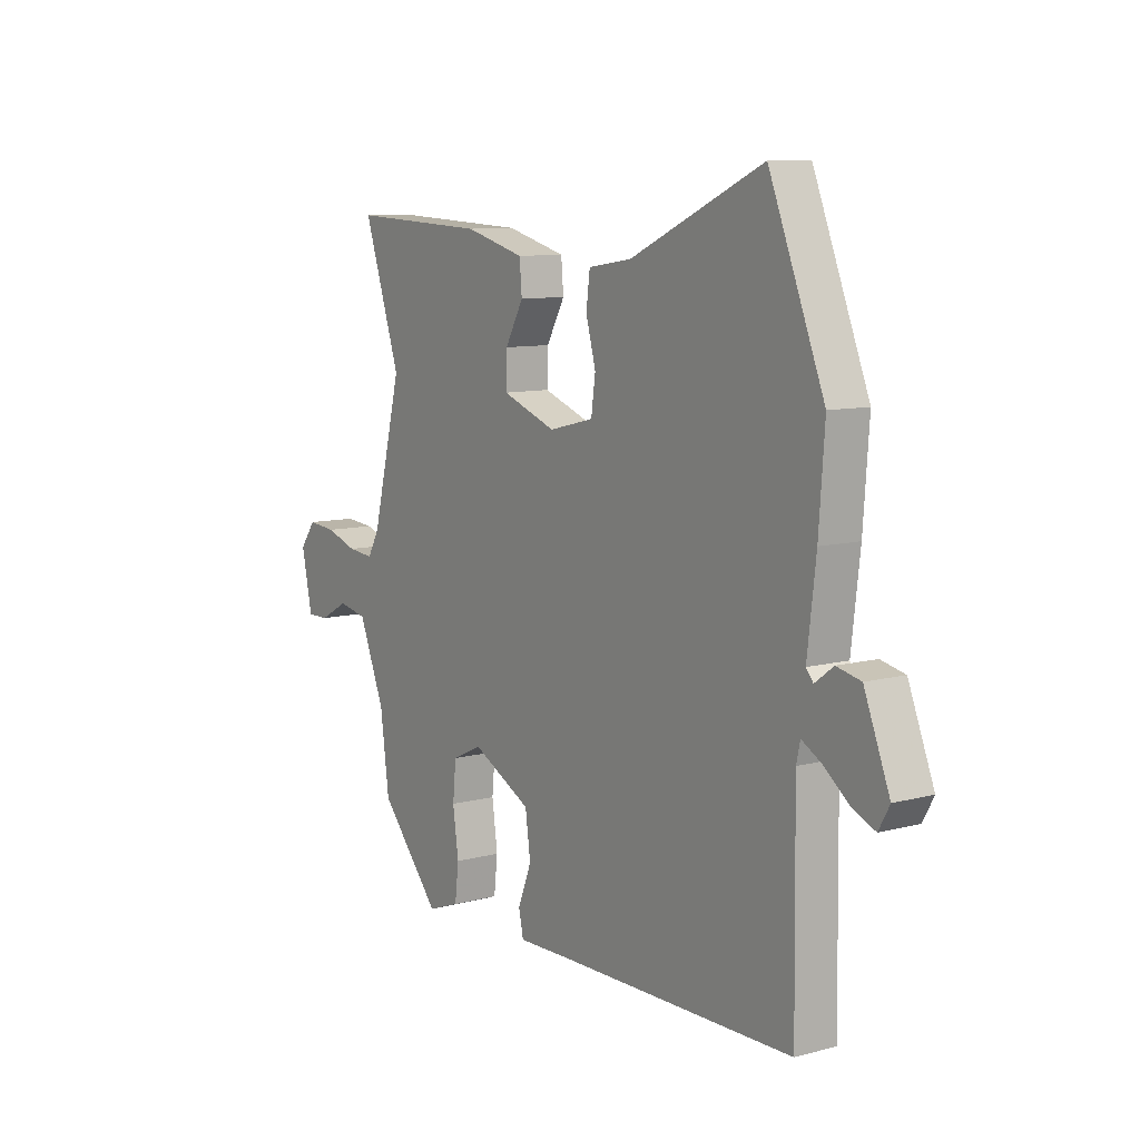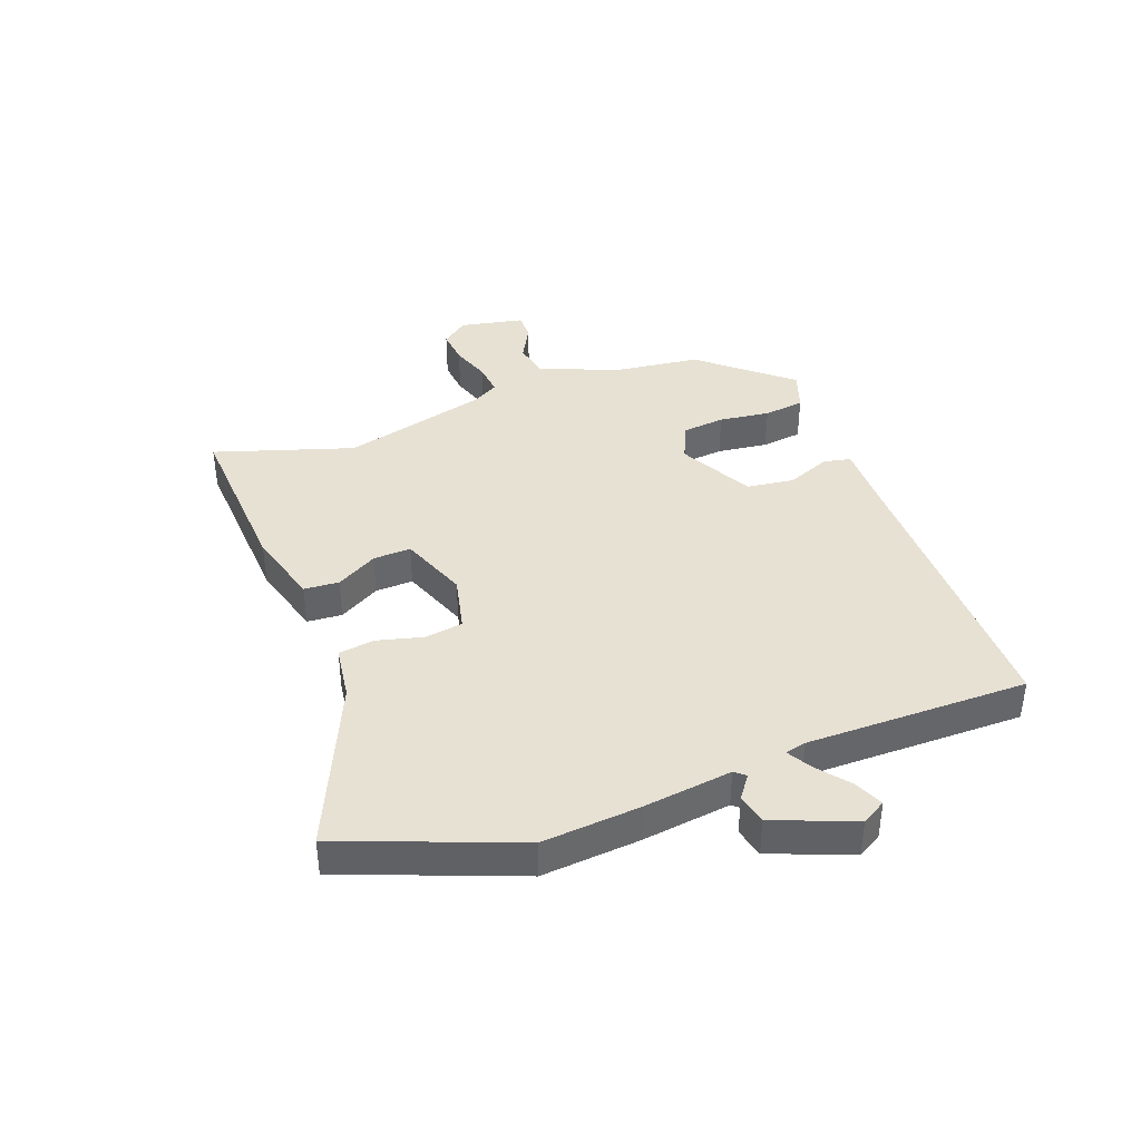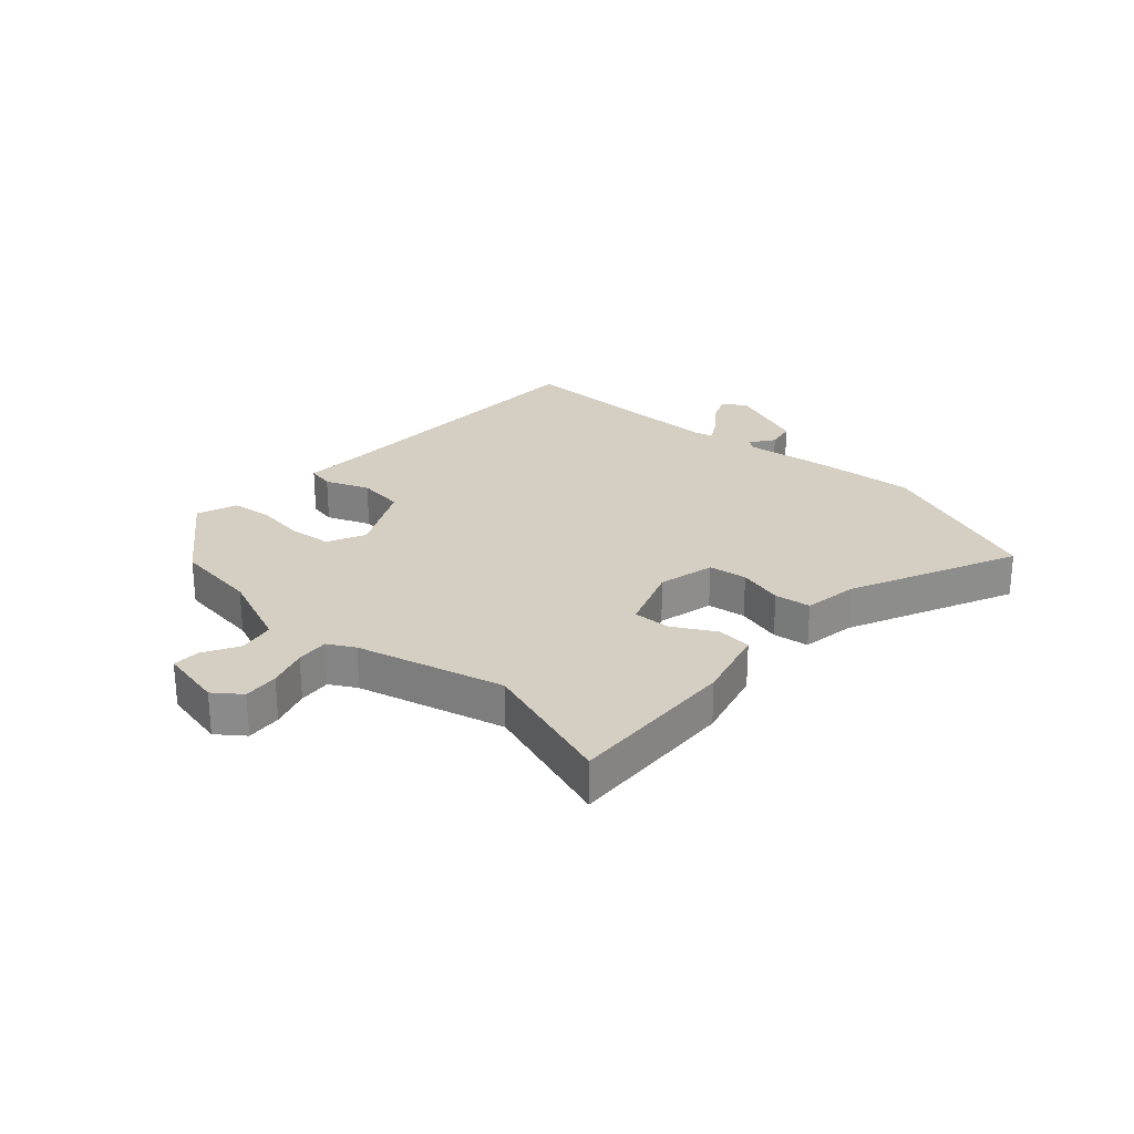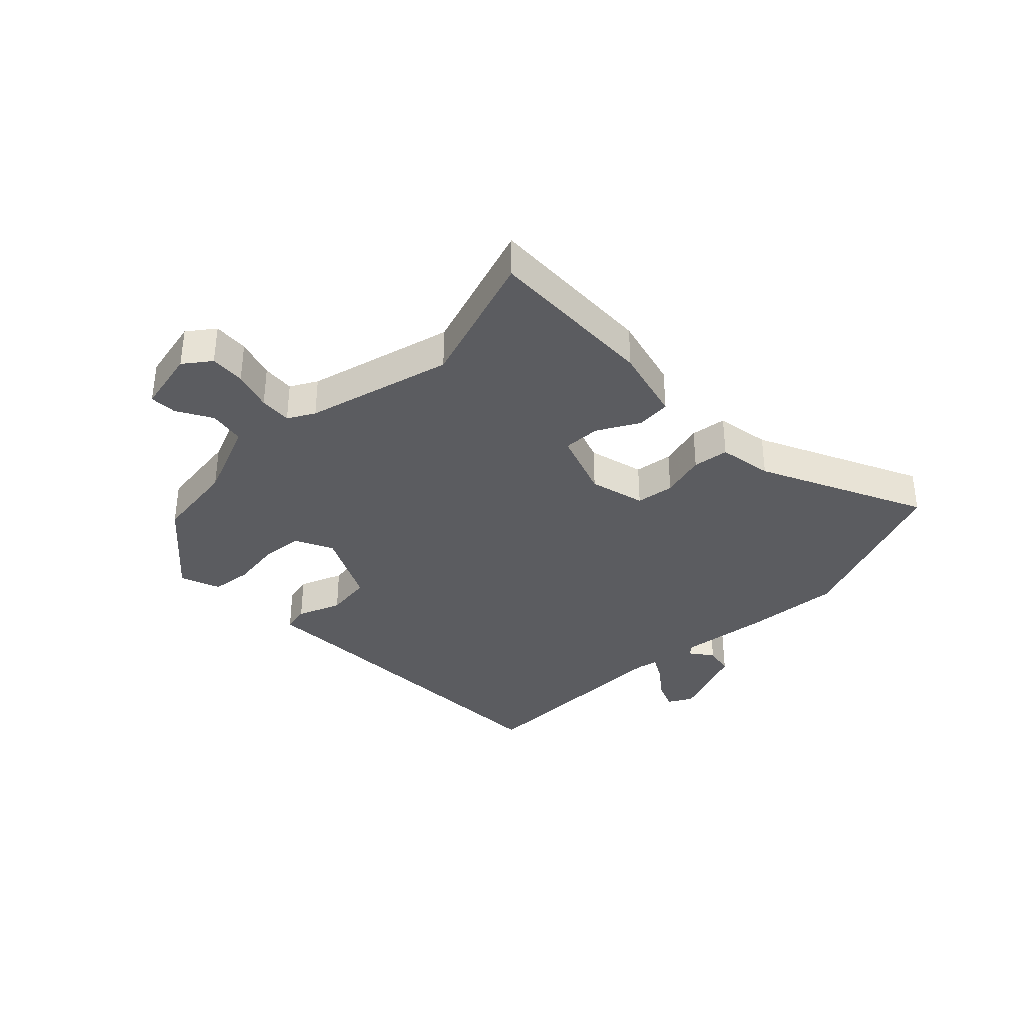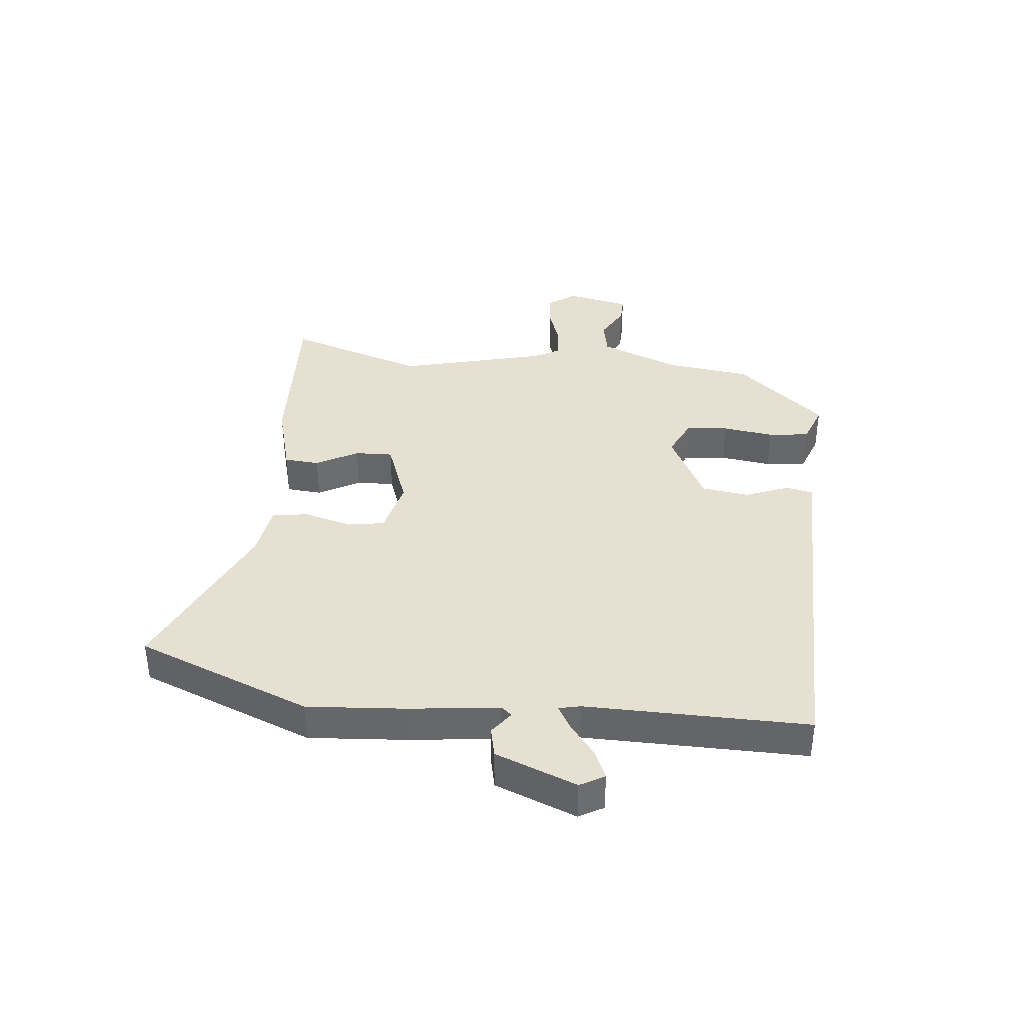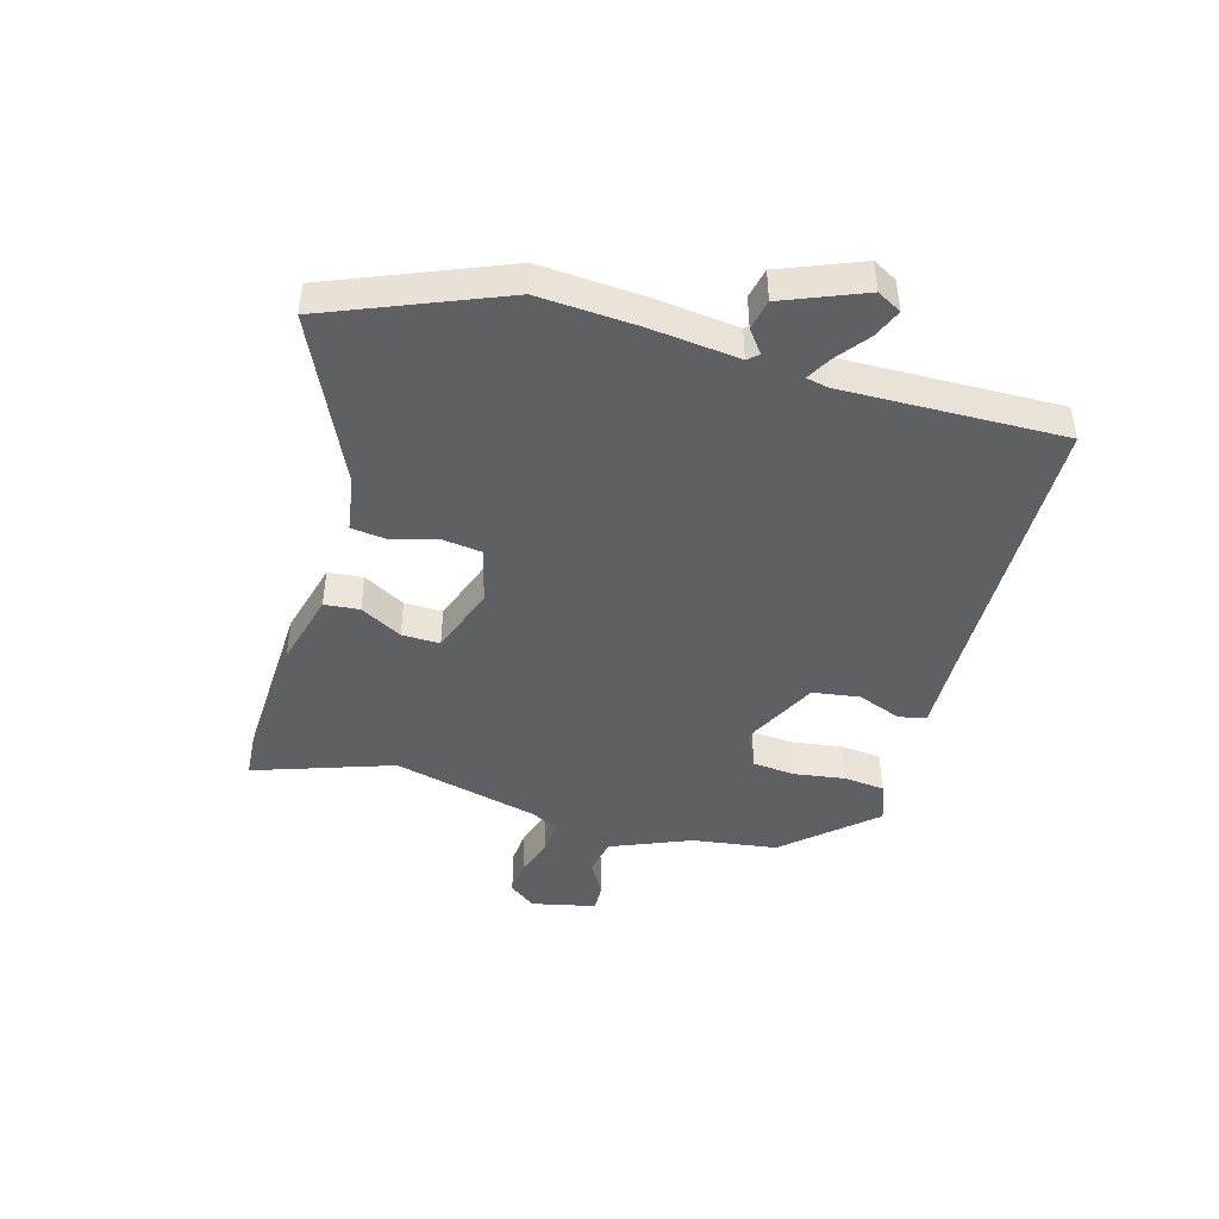
<metadata>
{"format":"obj","ext":"obj","renderer":"f3d","projection":"perspective","resolution":1024,"background":"white","views":[{"elev":9.5,"azim":55.5,"up":"+Z"},{"elev":39.6,"azim":68.9,"up":"+Y"},{"elev":25.7,"azim":-48.0,"up":"+Y"},{"elev":-35.3,"azim":-45.4,"up":"+Y"},{"elev":37.8,"azim":95.8,"up":"+Y"},{"elev":-44.5,"azim":74.5,"up":"+Y"}]}
</metadata>
<code>
v 0.516 0.07 -0.46
v 0.025 0.07 -0.467
v -0.1 0.07 -0.47
v -0.11 0.07 -0.424
v -0.081 0.07 -0.35
v -0.092 0.07 -0.27
v -0.218 0.07 -0.206
v -0.282 0.07 -0.236
v -0.289 0.07 -0.308
v -0.277 0.07 -0.394
v -0.285 0.07 -0.463
v -0.353 0.07 -0.488
v -0.482 0.07 -0.341
v -0.501 0.07 -0.198
v -0.556 0.07 -0.063
v -0.618 0.07 -0.051
v -0.678 0.07 -0.084
v -0.724 0.07 -0.085
v -0.747 0.07 0.023
v -0.713 0.07 0.068
v -0.653 0.07 0.063
v -0.586 0.07 0.041
v -0.531 0.07 0.036
v -0.506 0.07 0.081
v -0.443 0.07 0.329
v -0.521 0.07 0.563
v -0.23 0.07 0.55
v -0.103 0.07 0.516
v -0.098 0.07 0.457
v -0.137 0.07 0.387
v -0.139 0.07 0.323
v -0.024 0.07 0.281
v 0.071 0.07 0.304
v 0.08 0.07 0.369
v 0.059 0.07 0.446
v 0.067 0.07 0.507
v 0.159 0.07 0.521
v 0.44 0.07 0.649
v 0.557 0.07 0.357
v 0.545 0.07 0.192
v 0.527 0.07 0.041
v 0.542 0.07 0.023
v 0.581 0.07 0.052
v 0.632 0.07 0.041
v 0.686 0.07 -0.095
v 0.663 0.07 -0.136
v 0.614 0.07 -0.115
v 0.56 0.07 -0.073
v 0.519 0.07 -0.05
v 0.511 0.07 -0.086
v 0.516 0 -0.46
v 0.025 0 -0.467
v -0.1 0 -0.47
v -0.11 0 -0.424
v -0.081 0 -0.35
v -0.092 0 -0.27
v -0.218 0 -0.206
v -0.282 0 -0.236
v -0.289 0 -0.308
v -0.277 0 -0.394
v -0.285 0 -0.463
v -0.353 0 -0.488
v -0.482 0 -0.341
v -0.501 0 -0.198
v -0.556 0 -0.063
v -0.618 0 -0.051
v -0.678 0 -0.084
v -0.724 0 -0.085
v -0.747 0 0.023
v -0.713 0 0.068
v -0.653 0 0.063
v -0.586 0 0.041
v -0.531 0 0.036
v -0.506 0 0.081
v -0.443 0 0.329
v -0.521 0 0.563
v -0.23 0 0.55
v -0.103 0 0.516
v -0.098 0 0.457
v -0.137 0 0.387
v -0.139 0 0.323
v -0.024 0 0.281
v 0.071 0 0.304
v 0.08 0 0.369
v 0.059 0 0.446
v 0.067 0 0.507
v 0.159 0 0.521
v 0.44 0 0.649
v 0.557 0 0.357
v 0.545 0 0.192
v 0.527 0 0.041
v 0.542 0 0.023
v 0.581 0 0.052
v 0.632 0 0.041
v 0.686 0 -0.095
v 0.663 0 -0.136
v 0.614 0 -0.115
v 0.56 0 -0.073
v 0.519 0 -0.05
v 0.511 0 -0.086
f 46 47 48
f 45 46 48
f 44 45 48
f 43 44 48
f 42 43 48
f 41 42 48 49
f 39 40 41
f 38 39 41
f 37 38 41
f 41 49 50
f 37 41 50
f 36 37 50
f 35 36 50
f 34 35 50
f 28 29 30
f 27 28 30
f 26 27 30
f 25 26 30
f 24 25 30 31
f 23 24 31 32
f 20 21 22
f 19 20 22
f 18 19 22
f 17 18 22
f 16 17 22
f 15 16 22 23
f 23 32 33
f 15 23 33
f 14 15 33
f 12 13 14
f 11 12 14
f 10 11 14
f 9 10 14
f 2 3 4 5
f 2 5 6
f 50 1 2
f 34 50 2
f 33 34 2
f 8 9 14
f 7 8 14 33
f 6 7 33
f 2 6 33
f 98 97 96
f 98 96 95
f 98 95 94
f 98 94 93
f 98 93 92
f 99 98 92 91
f 91 90 89
f 91 89 88
f 91 88 87
f 100 99 91
f 100 91 87
f 100 87 86
f 100 86 85
f 100 85 84
f 80 79 78
f 80 78 77
f 80 77 76
f 80 76 75
f 81 80 75 74
f 82 81 74 73
f 72 71 70
f 72 70 69
f 72 69 68
f 72 68 67
f 72 67 66
f 73 72 66 65
f 83 82 73
f 83 73 65
f 83 65 64
f 64 63 62
f 64 62 61
f 64 61 60
f 64 60 59
f 55 54 53 52
f 56 55 52
f 52 51 100
f 52 100 84
f 52 84 83
f 64 59 58
f 83 64 58 57
f 83 57 56
f 83 56 52
f 1 51 52 2
f 2 52 53 3
f 3 53 54 4
f 4 54 55 5
f 5 55 56 6
f 6 56 57 7
f 7 57 58 8
f 8 58 59 9
f 9 59 60 10
f 10 60 61 11
f 11 61 62 12
f 12 62 63 13
f 13 63 64 14
f 14 64 65 15
f 15 65 66 16
f 16 66 67 17
f 17 67 68 18
f 18 68 69 19
f 19 69 70 20
f 20 70 71 21
f 21 71 72 22
f 22 72 73 23
f 23 73 74 24
f 24 74 75 25
f 25 75 76 26
f 26 76 77 27
f 27 77 78 28
f 28 78 79 29
f 29 79 80 30
f 30 80 81 31
f 31 81 82 32
f 32 82 83 33
f 33 83 84 34
f 34 84 85 35
f 35 85 86 36
f 36 86 87 37
f 37 87 88 38
f 38 88 89 39
f 39 89 90 40
f 40 90 91 41
f 41 91 92 42
f 42 92 93 43
f 43 93 94 44
f 44 94 95 45
f 45 95 96 46
f 46 96 97 47
f 47 97 98 48
f 48 98 99 49
f 49 99 100 50
f 50 100 51 1

</code>
